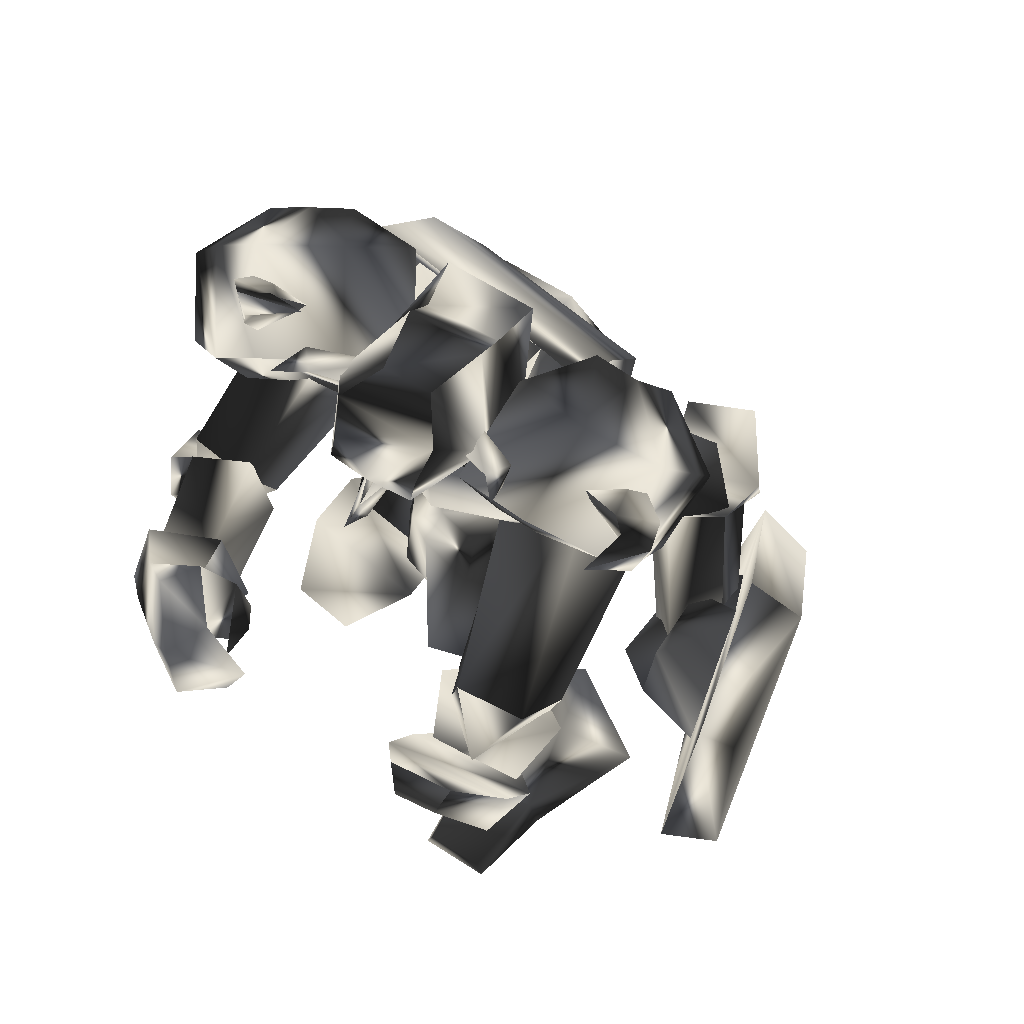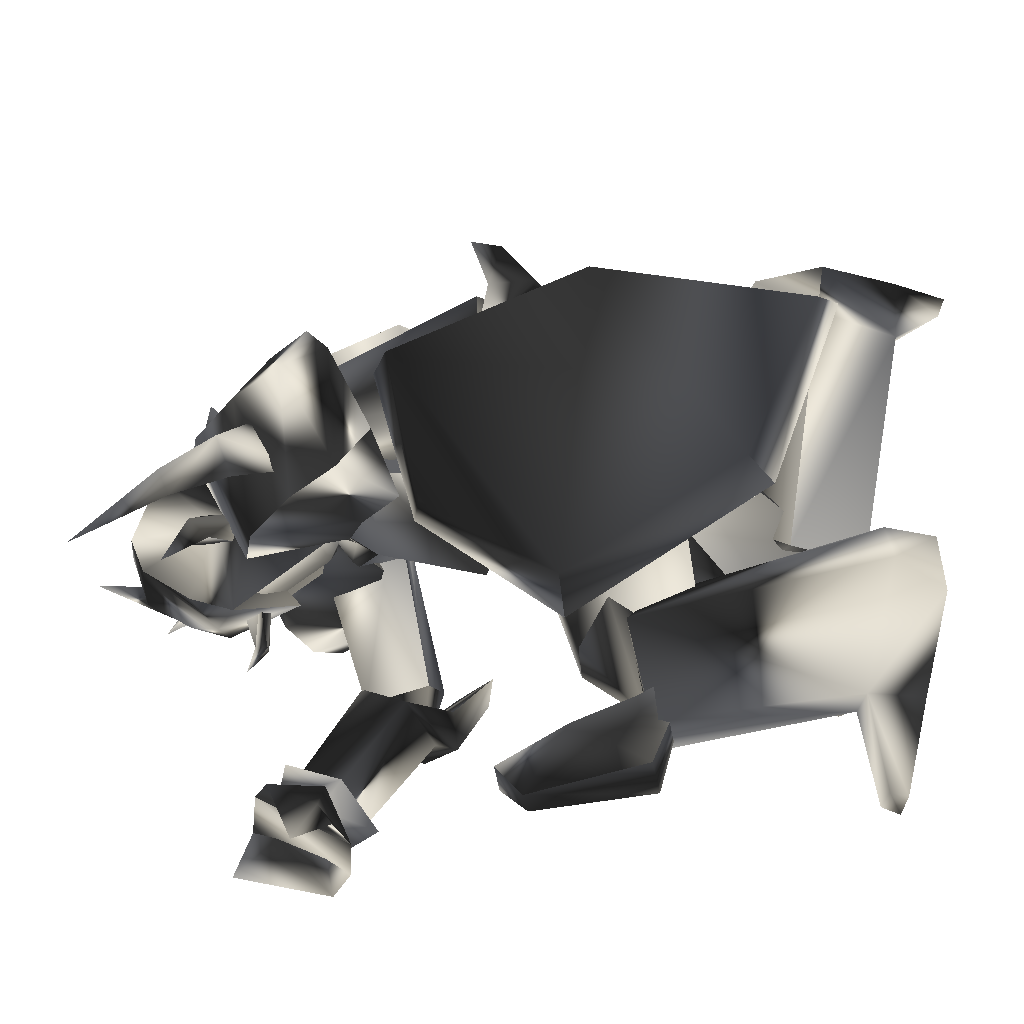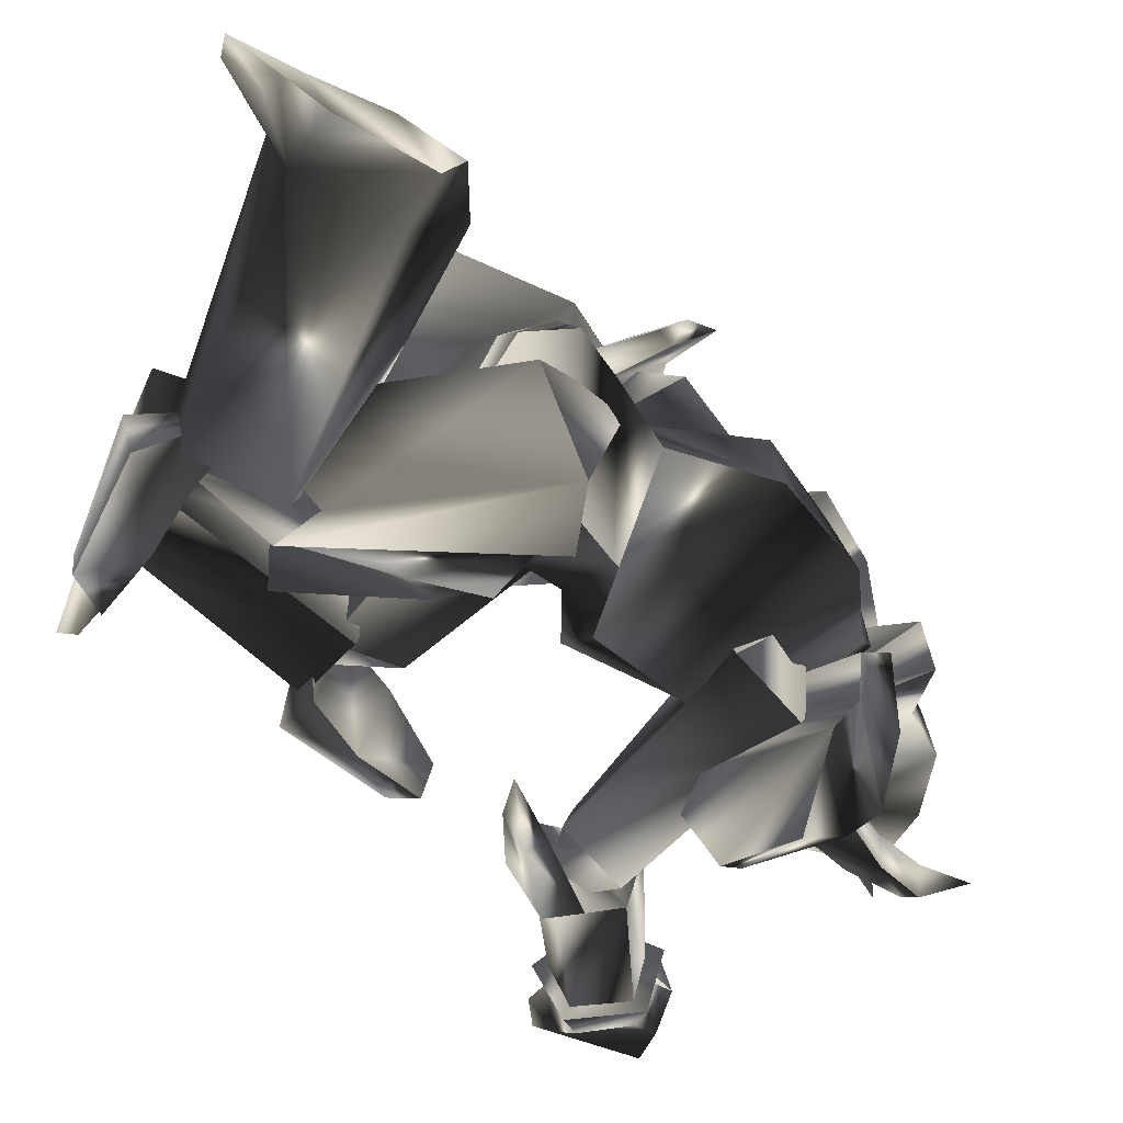
<metadata>
{"format":"obj","ext":"obj","renderer":"f3d","projection":"perspective","resolution":1024,"background":"white","views":[{"elev":66.2,"azim":125.7,"up":"+Z"},{"elev":73.6,"azim":99.2,"up":"+Y"},{"elev":-71.0,"azim":-110.6,"up":"+Y"}]}
</metadata>
<code>
o Models/knight/frames/knight_salute_6
v 8.115 -0.2275 10.4
v 7.814 1.63 7.939
v 6.01 -0.7992 7.775
v 7.814 4.06 10.23
v 5.709 3.774 7.284
v 2.251 3.774 11.71
v 4.205 3.488 13.35
v 2.401 -0.08456 12.2
v 4.356 0.9159 13.51
v 2.702 0.9159 6.136
v 3.454 -0.7992 6.628
v 3.905 0.4871 4.825
v -2.561 -1.085 6.792
v 0.1456 -1.943 3.841
v 4.656 1.202 4.989
v 3.754 1.773 4.661
v 3.454 2.917 6.136
v -2.411 3.203 7.12
v 0.296 3.774 4.333
v 1.499 2.774 9.578
v 1.499 0.3442 9.906
v 1.8 0.9159 3.513
v 0.4463 7.347 -2.88
v 1.198 1.345 -6.486
v 1.95 1.773 -3.699
v -6.17 7.49 -5.174
v -0.6062 7.204 -6.486
v -7.824 7.919 -7.633
v -9.929 -0.6562 -7.305
v -8.275 0.05836 -5.011
v -1.659 -3.372 -2.716
v -3.313 -3.229 -5.502
v 1.8 -3.8 6.628
v -1.959 -3.372 8.759
v -1.057 1.488 0.8906
v -6.621 6.49 -9.928
v 0.1456 3.345 -11.24
v 3.454 0.9159 3.841
v 2.251 4.918 7.447
v -1.358 4.346 9.251
v 3.905 7.49 5.972
v 3.905 1.059 2.694
v 3.303 -5.944 4.661
v -3.012 -6.516 7.611
v -1.358 7.776 8.103
v 2.401 10.06 2.858
v 1.499 -7.802 1.218
v 4.205 1.488 -2.88
v -5.418 -5.087 6.628
v -3.764 6.776 6.956
v 1.499 9.348 -1.404
v 0.8974 -5.944 -2.716
v -7.372 -3.372 2.694
v -6.32 6.776 3.186
v -0.9069 -3.515 -0.5847
v -6.32 -0.6562 -2.224
v -4.967 6.776 -2.388
v 1.198 7.347 -0.9125
v -8.575 0.4871 -9.6
v -0.9069 0.2013 -11.24
v 18.49 -5.373 3.186
v 17.44 -6.659 2.202
v 15.93 -6.373 5.48
v 17.29 -5.23 5.48
v 16.23 -2.8 5.808
v 14.43 -3.086 5.808
v 15.03 -1.371 2.694
v 16.69 -1.514 3.513
v 16.99 -3.515 0.5628
v 18.19 -3.086 1.874
v 19.69 -1.228 1.382
v 16.38 -2.657 6.956
v 18.04 -2.371 1.71
v 18.49 -0.6562 6.464
v 19.69 -3.515 2.53
v 20.9 -1.228 2.038
v 20.75 -1.228 7.12
v 18.04 -3.8 6.792
v 15.93 -0.9421 6.3
v 15.63 -0.6562 3.349
v 16.69 0.05836 3.513
v 17.44 -0.6562 2.694
v 18.64 0.3442 4.497
v 18.94 1.773 4.989
v 19.39 0.773 2.53
v 2.852 13.06 -8.945
v -1.508 13.64 -7.142
v -0.4559 15.06 -4.519
v -4.215 16.35 -7.633
v -0.4559 18.07 -3.535
v 4.656 15.35 -7.469
v 3.454 15.21 -4.683
v 5.258 19.5 -8.453
v -0.004768 17.35 -13.21
v 9.618 7.776 -21.4
v 13.98 8.062 -23.04
v 9.318 7.204 -24.03
v 14.13 7.776 -24.03
v 4.807 5.489 -22.88
v 4.656 5.918 -24.03
v 1.198 9.92 -23.86
v 1.048 9.634 -21.4
v 3.905 14.78 -21.57
v 4.807 13.78 -24.19
v 13.98 11.49 -23.86
v 13.83 11.06 -23.04
v 9.618 11.78 -21.4
v 9.468 12.21 -24.03
v 12.93 7.49 -12.39
v 8.867 5.346 -11.08
v 8.115 12.64 -10.09
v 12.48 11.92 -11.9
v 5.859 8.776 -11.24
v -16.39 -3.086 -21.57
v -16.54 -7.088 -24.52
v -13.69 -3.8 -22.06
v -17.45 -6.802 -24.68
v -15.34 -3.086 -14.19
v -15.64 -0.3704 -17.47
v -12.64 0.9159 -17.47
v -12.94 -2.943 -13.21
v -12.94 -8.374 -15.67
v -15.49 -7.945 -15.17
v -13.54 -7.659 -20.75
v -16.39 -9.374 -22.55
v -17.3 -9.66 -22.22
v -16.24 -7.945 -19.93
v -0.6062 -7.659 -16.32
v -0.3055 -0.3704 -17.8
v -0.6062 -2.657 -21.89
v -0.7566 -7.231 -21.07
v -1.809 -3.515 -14.85
v 3.604 0.63 -16.49
v 1.649 -2.228 -12.71
v 3.002 -1.657 -16.49
v 2.852 -1.085 -10.42
v 4.055 0.773 -8.945
v 2.852 1.059 -6.814
v -0.4559 -1.8 -5.666
v 0.5967 5.061 -5.83
v 3.153 3.488 -6.978
v 4.356 3.631 -9.764
v 2.401 -1.085 -6.65
v 6.912 2.774 -15.67
v 0.4463 1.202 -12.71
v 3.604 5.632 -12.22
v 5.709 5.775 -16.16
v 14.88 7.633 -12.88
v 12.48 6.061 -11.9
v 14.28 5.918 -9.109
v 16.84 8.348 -6.978
v 16.53 10.63 -6.65
v 14.43 12.35 -12.22
v 15.93 7.49 -5.502
v 11.72 13.21 -11.08
v 9.017 9.491 -13.53
v 15.48 10.92 -5.174
v 13.38 12.92 -8.289
v 8.867 10.35 -14.03
v -3.012 8.062 -10.75
v 9.618 6.347 -12.22
v -1.809 2.631 -8.945
v 11.87 9.491 -11.73
v 9.919 7.204 -8.453
v -3.313 10.49 -5.83
v 7.062 11.92 -9.109
v -6.019 5.203 -6.486
v 9.468 11.06 -8.125
v -1.508 7.776 -2.06
v -0.9069 3.203 -3.371
v 4.356 3.345 5.153
v 3.303 3.774 4.661
v 3.153 1.345 7.939
v 3.153 4.632 8.923
v 1.499 5.203 7.284
v 0.747 3.345 12.2
v 1.198 -0.3704 12.37
v -1.208 -0.9421 12.37
v -1.659 3.631 12.04
v 2.1 -2.657 7.939
v 4.807 -0.9421 5.48
v 3.303 -1.8 5.644
v 3.754 1.488 10.4
v 8.867 -0.08456 11.38
v 7.964 -0.3704 13.84
v 7.513 4.632 13.51
v 9.017 -0.3704 9.415
v 9.167 1.916 9.742
v 5.709 -2.228 10.73
v 2.702 -0.2275 14.17
v 6.01 0.773 14.82
v 2.401 3.631 13.84
v 4.957 5.632 10.23
v 5.709 3.203 14.66
v 8.415 4.203 11.05
v 8.566 3.917 8.923
v 7.213 1.488 5.972
v 3.905 -1.8 9.087
v 4.055 -1.228 9.578
v 4.205 -0.6562 10.89
v 6.16 -3.8 12.04
v 5.859 -0.3704 11.05
v 5.559 -0.7992 9.415
v 7.062 -2.943 11.87
v 7.062 -3.8 11.05
v 8.566 -3.943 13.18
v 3.604 4.06 9.251
v 5.108 3.774 9.087
v 6.01 7.347 10.23
v 5.559 3.774 10.73
v 3.905 3.917 10.73
v 6.31 6.633 11.22
v 5.258 7.347 11.38
v 7.664 7.919 12.2
v 7.213 1.63 7.447
v 7.664 0.9159 8.103
v 9.769 1.345 7.12
v 8.265 1.773 8.595
v 7.513 2.345 7.939
v 9.769 1.773 7.775
v 9.769 2.202 7.12
v 11.12 1.916 7.939
v 10.07 -4.658 -2.06
v 7.513 -6.945 -3.699
v 11.72 -5.944 -2.552
v 8.867 -7.659 -3.699
v 9.167 -9.946 -2.552
v 12.17 -9.088 -0.7486
v 8.115 -10.66 -1.896
v 10.97 -9.803 0.7267
v 10.82 -8.231 2.53
v 10.07 -3.943 0.3989
v 9.468 -5.515 2.858
v 11.72 -5.801 -1.404
v 12.02 -8.374 -0.09289
v 17.29 -3.372 1.546
v 17.74 -5.658 2.694
v 15.48 -3.229 5.317
v 16.53 -5.515 5.153
v 15.93 -1.8 3.186
v 8.867 -4.801 -0.5847
v -1.208 -7.945 2.694
v 8.415 -8.088 -1.24
v -0.1551 -3.229 2.694
v 12.32 -6.945 -0.7486
v 10.22 -5.515 2.53
v 0.4463 -8.946 6.3
v 9.769 -8.946 1.874
v -2.711 -5.087 5.317
v 1.048 -4.944 7.12
v 2.1 17.07 -15.67
v 9.318 23.07 -6.978
v 1.95 20.07 -14.19
v 10.52 20.5 -7.469
v -7.673 15.35 -16.49
v -8.275 13.35 -17.63
v -7.222 15.06 -6.486
v -6.32 18.21 -5.994
v 0.1456 21.07 2.038
v 0.296 18.21 2.694
v 6.761 21.78 -0.5847
v 7.213 20.07 -0.4207
v -6.17 11.63 -5.338
v -8.275 9.062 -2.224
v -5.418 9.92 -4.519
v -8.425 10.49 -2.88
v -6.621 14.78 -3.535
v -8.876 12.64 -1.568
v -6.019 14.92 -1.404
v -8.876 12.64 -0.09289
v -1.959 12.06 -1.568
v -3.012 10.35 -3.863
v -3.463 14.49 -1.24
v -5.267 11.92 -5.011
v -5.568 14.49 -3.371
v -0.9069 15.21 -8.945
v -1.057 17.35 -7.633
v 2.1 15.21 -5.994
v 0.747 17.49 -5.83
v 1.198 13.92 -7.961
v -6.47 11.92 -0.7486
v -1.659 8.205 7.611
v -4.816 9.777 -2.88
v -0.1551 5.061 4.333
v -2.26 12.21 -3.371
v -5.267 13.06 -4.191
v 1.348 11.06 6.956
v -4.065 14.35 -1.24
v 1.95 6.061 7.611
v 3.303 8.348 4.497
v 5.258 15.06 11.87
v 3.002 14.21 9.742
v 6.31 14.78 11.22
v 4.656 13.64 8.759
v 5.559 13.64 12.37
v 4.205 12.49 10.56
v 9.017 13.92 15.48
v 3.002 11.21 5.808
v 0.5967 11.35 7.611
v 3.153 9.634 8.595
v -0.9069 13.78 7.611
v -4.065 10.21 7.12
v -2.11 13.92 5.48
v 3.153 9.491 1.382
v 1.348 13.64 2.858
v 3.303 13.35 4.169
v 1.8 5.346 12.04
v 6.16 4.918 8.595
v 4.656 6.061 3.677
v 1.8 9.062 11.55
v -2.561 6.776 9.415
v 6.01 8.633 8.103
v -2.862 8.919 8.759
v 4.356 8.205 3.022
v 4.807 12.21 6.136
v 0.5967 12.64 9.578
v 7.062 -6.516 13.51
v 5.108 -8.946 11.55
v 6.461 -7.373 14
v 6.31 -7.516 10.56
v 4.656 -6.659 11.55
v 5.559 -6.087 13.84
v 6.761 -3.086 17.12
v 2.852 -6.087 8.431
v 2.551 -9.231 8.103
v 4.807 -7.802 6.628
v 3.303 -13.38 6.956
v -1.057 -12.09 6.628
v 3.153 -11.95 8.923
v 6.461 -11.23 4.825
v 5.559 -7.516 2.038
v 7.062 -9.231 6.136
v 3.454 -3.658 2.694
v 1.8 -0.9421 6.956
v -2.11 -3.658 9.578
v -3.162 -8.374 7.284
v 0.296 -6.087 10.73
v 4.205 -3.372 8.103
v -1.809 -10.09 7.611
v 4.807 -5.515 3.022
v 6.461 -7.088 7.611
v 2.551 -9.803 10.4
v 3.002 -1.657 -22.22
v -0.1551 -1.371 -21.4
v -0.4559 -3.086 -23.86
v 5.559 -4.515 -23.86
v 5.559 -6.659 -23.53
v -0.6062 -7.802 -22.88
v 6.761 -3.658 -22.55
v -3.162 -4.372 -18.45
v -0.3055 -8.374 -20.09
v 6.611 -7.088 -21.89
v 2.852 -8.66 -20.75
v -1.208 -1.514 -19.27
v -8.575 -2.657 -8.617
v -3.162 -5.515 -19.76
v -6.32 2.631 -8.617
v 1.8 -2.514 -16.98
v 0.4463 -4.801 -20.42
v -0.7566 -7.088 -15.01
v -5.117 -5.087 -5.174
v -7.072 0.4871 -4.027
v 1.649 -6.23 -16.32
v -1.057 -2.514 -4.191
v -1.508 2.059 -5.666
f 1 2 3
f 4 5 2
f 4 6 5
f 7 8 6
f 1 3 8
f 9 7 4
f 10 11 12
f 13 11 14
f 3 15 11
f 16 12 15
f 5 17 15
f 17 18 19
f 18 20 13
f 12 11 15
f 16 15 17
f 15 3 2
f 15 2 5
f 4 2 1
f 4 1 9
f 8 9 1
f 21 8 3
f 14 22 19
f 17 22 10
f 6 4 7
f 20 5 6
f 8 7 9
f 21 6 8
f 10 12 16
f 11 21 3
f 21 20 6
f 20 17 5
f 22 11 10
f 16 17 10
f 11 22 14
f 22 17 19
f 11 13 21
f 18 17 20
f 21 13 20
f 13 14 19
f 19 18 13
f 23 24 25
f 26 27 23
f 28 27 26
f 29 26 30
f 28 26 29
f 30 31 32
f 29 30 32
f 31 24 32
f 33 34 35
f 36 37 27
f 28 36 27
f 33 35 38
f 38 35 39
f 39 35 40
f 40 35 34
f 38 39 41
f 42 38 41
f 38 43 33
f 42 43 38
f 34 33 43
f 44 34 43
f 44 40 34
f 45 40 44
f 40 41 39
f 45 41 40
f 46 42 41
f 47 42 48
f 44 43 47
f 49 44 47
f 50 45 44
f 49 50 44
f 45 46 41
f 50 46 45
f 48 46 51
f 48 52 47
f 53 47 52
f 49 47 53
f 54 50 49
f 53 54 49
f 54 51 46
f 50 54 46
f 51 25 48
f 52 25 55
f 56 52 55
f 53 52 56
f 57 54 53
f 56 57 53
f 57 58 51
f 54 57 51
f 23 25 58
f 55 25 31
f 56 55 31
f 30 56 31
f 26 57 56
f 30 26 56
f 57 23 58
f 26 23 57
f 24 27 37
f 59 32 60
f 29 32 59
f 24 37 60
f 59 28 29
f 36 28 59
f 24 31 25
f 24 23 27
f 25 52 48
f 25 51 58
f 42 47 43
f 42 46 48
f 60 36 59
f 37 36 60
f 32 24 60
f 61 62 63
f 64 61 63
f 65 64 63
f 66 65 63
f 65 66 67
f 68 65 67
f 68 69 70
f 67 69 68
f 70 69 62
f 61 70 62
f 62 66 63
f 67 66 62
f 69 67 62
f 71 72 73
f 74 72 71
f 71 73 75
f 76 71 75
f 77 75 78
f 76 75 77
f 74 77 78
f 72 74 78
f 79 72 80
f 81 79 80
f 81 73 82
f 80 73 81
f 79 83 82
f 68 70 73
f 80 68 73
f 72 65 68
f 80 72 68
f 84 74 85
f 72 78 64
f 65 72 64
f 75 61 64
f 78 75 64
f 73 70 61
f 75 73 61
f 79 73 72
f 82 73 79
f 84 77 74
f 84 76 77
f 76 84 85
f 83 81 82
f 83 79 81
f 71 85 74
f 85 71 76
f 86 87 88
f 87 89 90
f 89 87 86
f 91 92 93
f 90 89 94
f 93 90 94
f 92 88 90
f 94 86 91
f 91 93 94
f 88 92 91
f 88 91 86
f 90 88 87
f 86 94 89
f 90 93 92
f 95 96 97
f 97 96 98
f 99 100 101
f 99 101 102
f 103 102 101
f 103 101 104
f 105 106 107
f 105 107 108
f 96 106 98
f 98 106 105
f 109 110 111
f 109 111 112
f 97 98 108
f 108 98 105
f 96 95 107
f 96 107 106
f 107 112 111
f 107 111 103
f 111 113 102
f 111 102 103
f 110 99 113
f 113 99 102
f 110 109 95
f 110 95 99
f 108 107 104
f 104 107 103
f 104 101 100
f 110 113 111
f 104 97 108
f 99 95 100
f 100 95 97
f 109 112 95
f 95 112 107
f 104 100 97
f 114 115 116
f 117 115 114
f 118 119 120
f 121 118 120
f 118 121 122
f 123 118 122
f 124 125 126
f 127 124 126
f 117 125 115
f 126 125 117
f 128 129 130
f 131 128 130
f 127 117 114
f 126 117 127
f 124 116 115
f 125 124 115
f 128 131 124
f 122 128 124
f 121 132 128
f 122 121 128
f 132 120 129
f 121 120 132
f 116 130 129
f 120 116 129
f 123 124 127
f 122 124 123
f 119 118 123
f 128 132 129
f 127 114 123
f 119 116 120
f 114 116 119
f 116 131 130
f 124 131 116
f 114 119 123
f 133 134 135
f 136 137 133
f 134 136 135
f 138 139 140
f 138 141 142
f 140 142 141
f 136 143 138
f 135 136 133
f 144 137 142
f 140 134 145
f 146 140 145
f 138 137 136
f 142 137 138
f 133 144 145
f 134 140 139
f 138 140 141
f 139 138 143
f 139 136 134
f 142 146 147
f 142 140 146
f 136 139 143
f 144 133 137
f 142 147 144
f 144 147 146
f 145 134 133
f 146 145 144
f 148 149 150
f 148 150 151
f 148 151 152
f 148 152 153
f 151 150 154
f 153 155 156
f 156 148 153
f 154 150 157
f 157 150 158
f 152 151 154
f 152 154 157
f 156 155 149
f 152 158 153
f 158 152 157
f 153 158 155
f 149 148 156
f 150 149 155
f 150 155 158
f 159 160 161
f 161 160 162
f 163 161 164
f 165 160 166
f 166 160 159
f 167 160 165
f 165 166 168
f 165 168 169
f 162 170 164
f 162 164 161
f 165 169 170
f 162 167 170
f 160 167 162
f 168 163 164
f 159 163 166
f 161 163 159
f 169 168 164
f 169 164 170
f 170 167 165
f 163 168 166
f 171 172 173
f 171 174 175
f 175 174 176
f 177 178 179
f 180 178 177
f 181 182 180
f 181 183 173
f 184 185 186
f 173 172 175
f 187 184 188
f 184 187 189
f 189 190 191
f 191 190 192
f 193 186 194
f 195 186 193
f 196 197 188
f 196 183 197
f 187 183 181
f 181 198 187
f 198 177 190
f 176 192 190
f 174 193 192
f 193 174 196
f 185 191 194
f 180 198 181
f 188 197 187
f 188 195 196
f 188 186 195
f 184 186 188
f 194 186 185
f 192 194 191
f 190 177 176
f 179 176 177
f 176 179 175
f 175 172 171
f 177 198 180
f 190 189 198
f 191 185 189
f 193 196 195
f 194 192 193
f 192 176 174
f 183 187 197
f 183 196 171
f 189 187 198
f 171 196 174
f 189 185 184
f 180 182 173
f 173 175 179
f 178 180 173
f 179 178 173
f 173 182 181
f 173 183 171
f 199 200 201
f 202 203 204
f 202 204 200
f 200 199 203
f 202 200 203
f 205 206 204
f 206 201 204
f 206 205 201
f 205 204 203
f 201 200 204
f 199 201 205
f 205 203 199
f 207 208 209
f 210 211 212
f 210 212 208
f 208 207 211
f 210 208 211
f 213 214 212
f 214 209 212
f 214 213 209
f 213 212 211
f 209 208 212
f 207 209 213
f 213 211 207
f 215 216 217
f 218 219 220
f 218 220 216
f 216 215 219
f 218 216 219
f 221 222 220
f 222 217 220
f 222 221 217
f 221 220 219
f 217 216 220
f 215 217 221
f 221 219 215
f 223 224 225
f 225 224 226
f 226 227 228
f 226 228 225
f 227 229 230
f 227 230 228
f 229 224 230
f 230 224 223
f 226 224 227
f 227 224 229
f 231 232 233
f 232 223 225
f 232 225 234
f 234 225 235
f 235 225 228
f 235 228 231
f 231 228 230
f 223 232 231
f 223 231 230
f 234 235 236
f 236 235 237
f 231 233 238
f 231 238 239
f 231 239 237
f 231 237 235
f 240 232 236
f 236 232 234
f 233 232 238
f 238 232 240
f 240 236 238
f 238 236 237
f 238 237 239
f 241 242 243
f 244 242 241
f 245 246 241
f 243 242 247
f 248 243 247
f 249 247 242
f 246 248 247
f 250 246 247
f 246 250 244
f 241 246 244
f 250 247 249
f 244 250 249
f 242 244 249
f 248 246 245
f 243 248 245
f 241 243 245
f 251 252 253
f 254 252 251
f 255 251 253
f 256 251 255
f 257 255 258
f 256 255 257
f 257 258 259
f 260 257 259
f 259 261 262
f 260 259 262
f 262 261 252
f 254 262 252
f 252 261 259
f 257 251 256
f 254 251 257
f 262 254 257
f 260 262 257
f 258 255 253
f 258 253 252
f 259 258 252
f 263 264 265
f 266 264 263
f 267 268 266
f 263 267 266
f 269 270 268
f 267 269 268
f 269 264 270
f 265 264 269
f 268 264 266
f 270 264 268
f 271 272 273
f 263 265 272
f 274 263 272
f 275 263 274
f 267 263 275
f 273 267 275
f 269 267 273
f 273 272 265
f 269 273 265
f 276 275 274
f 277 275 276
f 278 271 273
f 279 278 273
f 277 279 273
f 275 277 273
f 276 272 280
f 274 272 276
f 278 272 271
f 280 272 278
f 278 276 280
f 277 276 278
f 279 277 278
f 281 282 283
f 283 282 284
f 283 285 286
f 287 282 281
f 287 281 288
f 282 287 289
f 287 288 285
f 287 285 290
f 284 290 285
f 284 285 283
f 289 287 290
f 289 290 284
f 289 284 282
f 286 285 288
f 286 288 281
f 286 281 283
f 291 292 293
f 294 293 292
f 295 296 291
f 297 291 293
f 298 299 300
f 294 298 300
f 300 296 294
f 298 292 299
f 295 297 293
f 291 297 295
f 292 298 294
f 293 294 295
f 292 291 296
f 299 292 296
f 296 295 294
f 296 300 299
f 301 302 303
f 302 304 305
f 306 301 303
f 304 306 305
f 307 308 309
f 310 307 311
f 308 312 309
f 308 307 310
f 313 302 301
f 314 304 302
f 314 315 306
f 315 316 301
f 312 315 314
f 309 314 313
f 310 311 313
f 312 310 316
f 313 311 309
f 302 313 314
f 305 303 302
f 306 304 314
f 314 309 312
f 313 316 310
f 301 316 313
f 310 312 308
f 316 315 312
f 301 306 315
f 303 305 306
f 309 311 307
f 317 318 319
f 318 317 320
f 319 321 322
f 317 319 323
f 324 325 326
f 324 326 320
f 320 321 324
f 325 318 326
f 317 323 322
f 322 323 319
f 320 326 318
f 322 320 317
f 321 319 318
f 321 318 325
f 320 322 321
f 325 324 321
f 327 328 329
f 330 331 328
f 327 329 332
f 330 332 331
f 333 334 335
f 336 335 337
f 333 338 334
f 337 335 334
f 329 328 339
f 328 331 340
f 332 341 340
f 329 342 341
f 340 341 338
f 339 340 333
f 339 336 337
f 342 337 338
f 333 336 339
f 340 339 328
f 328 327 330
f 340 331 332
f 338 333 340
f 337 342 339
f 339 342 329
f 334 338 337
f 338 341 342
f 341 332 329
f 332 330 327
f 335 336 333
f 343 344 345
f 346 343 345
f 347 346 345
f 348 347 345
f 349 343 346
f 350 351 348
f 348 345 350
f 352 343 349
f 353 343 352
f 349 346 347
f 352 349 347
f 344 351 350
f 348 353 347
f 352 347 353
f 351 353 348
f 350 345 344
f 351 344 343
f 353 351 343
f 354 355 356
f 357 355 354
f 358 354 359
f 360 355 361
f 356 355 360
f 361 355 362
f 363 360 361
f 364 363 361
f 358 365 357
f 354 358 357
f 365 364 361
f 365 362 357
f 357 362 355
f 358 359 363
f 360 359 356
f 356 359 354
f 358 363 364
f 365 358 364
f 361 362 365
f 360 363 359

</code>
